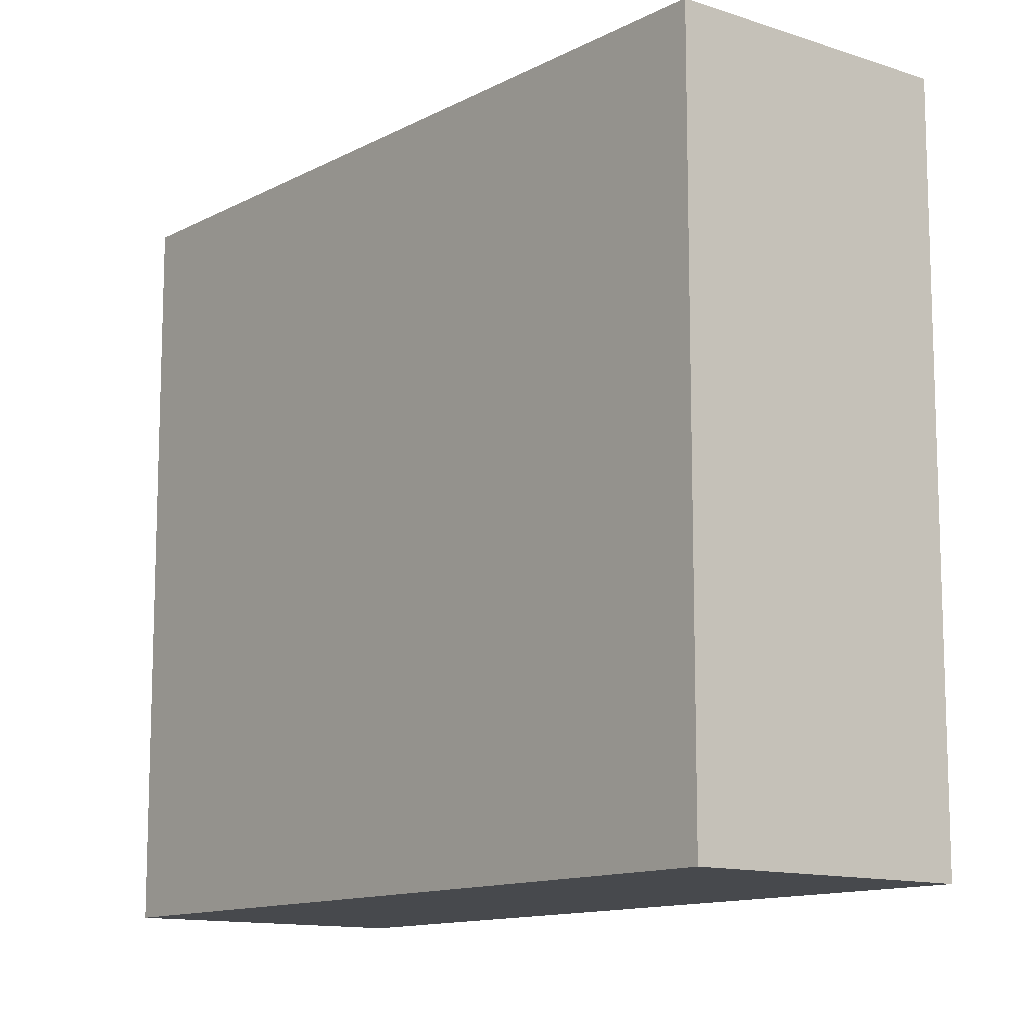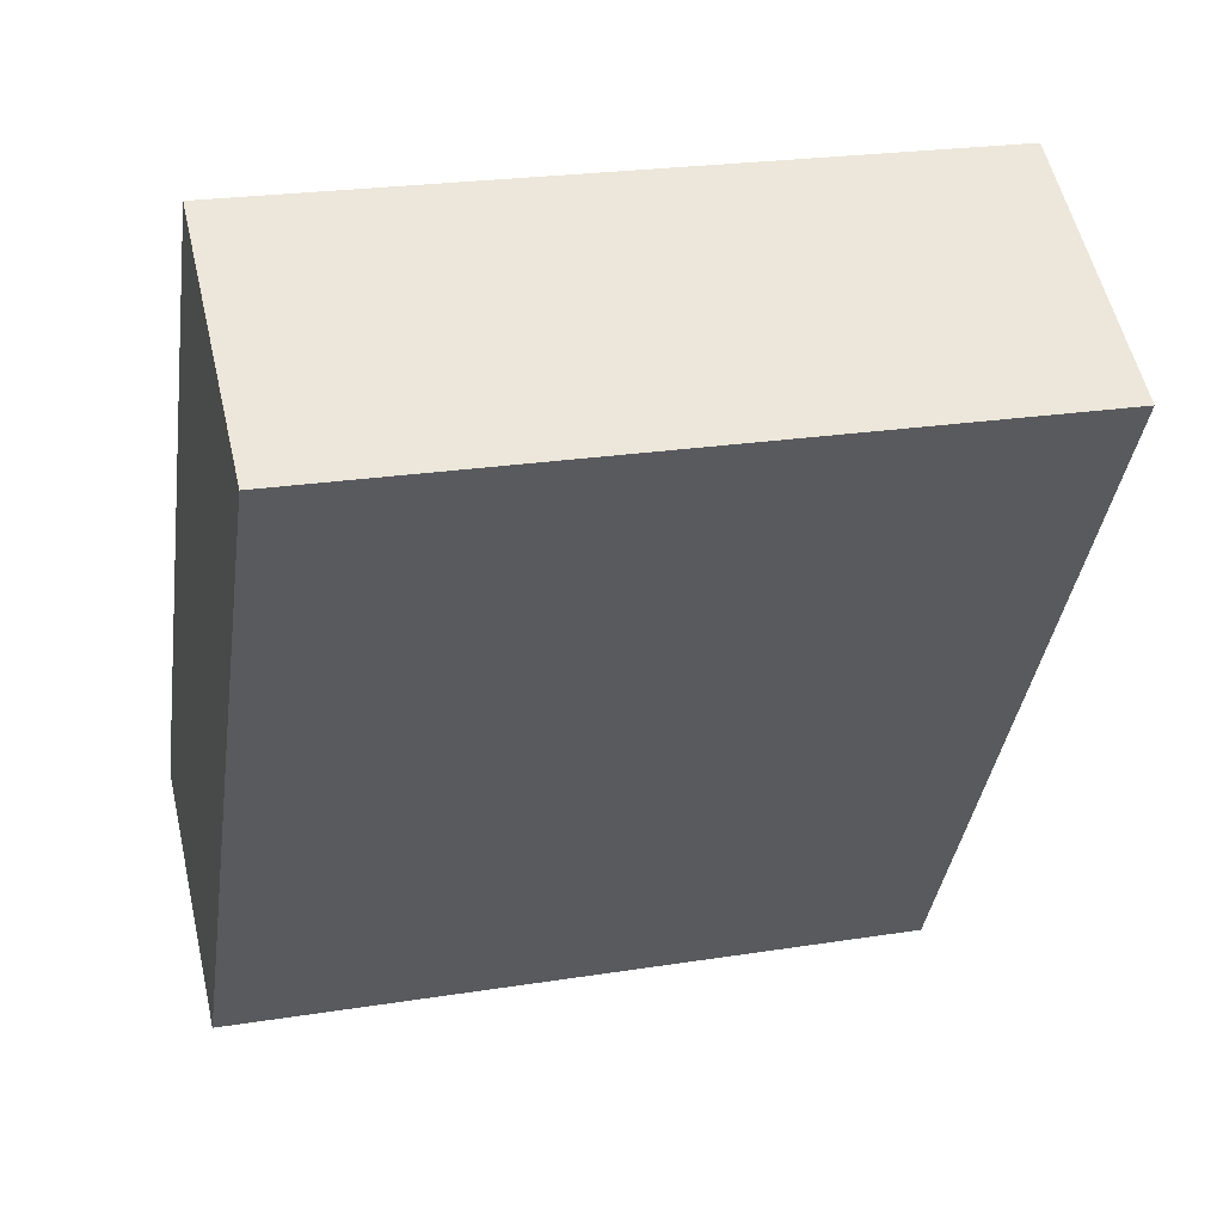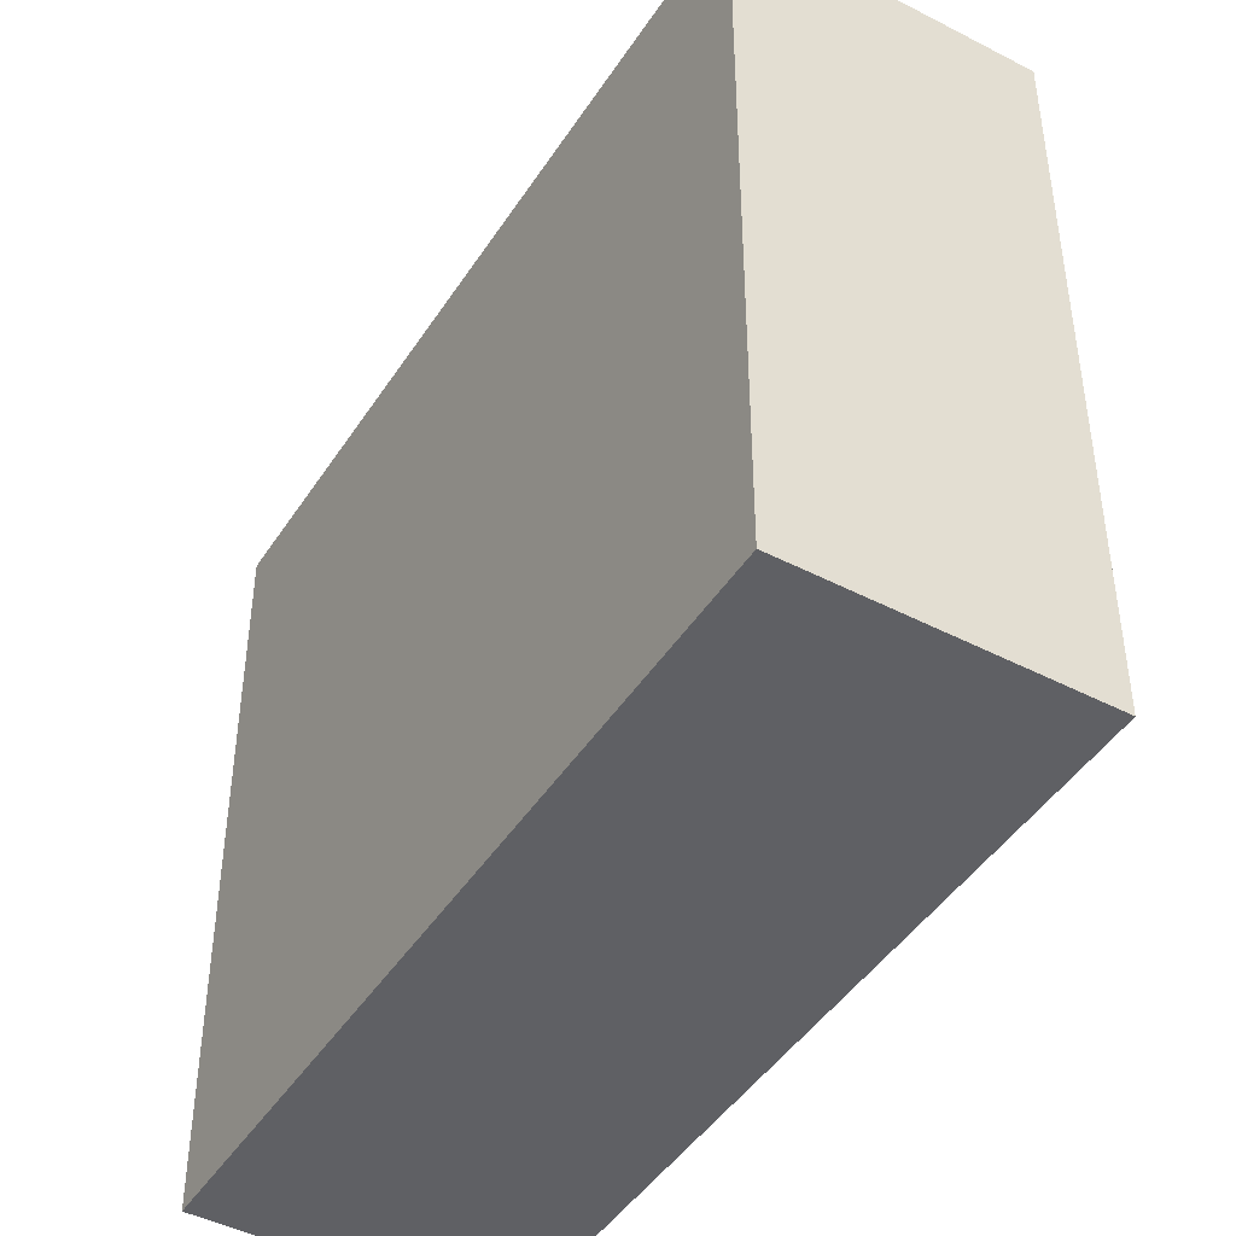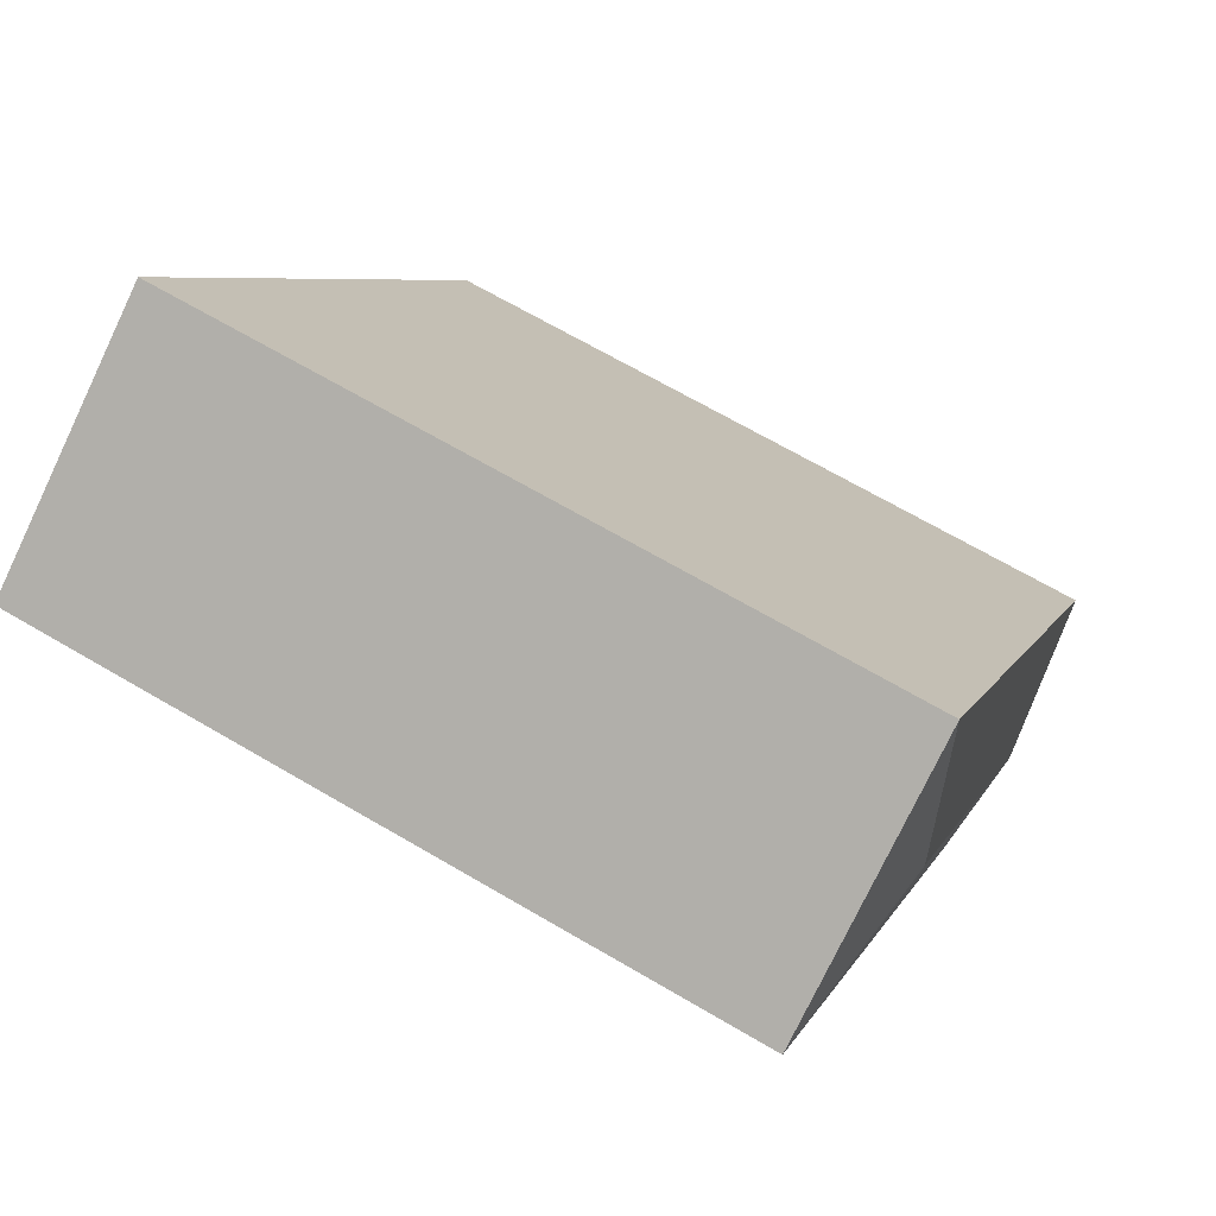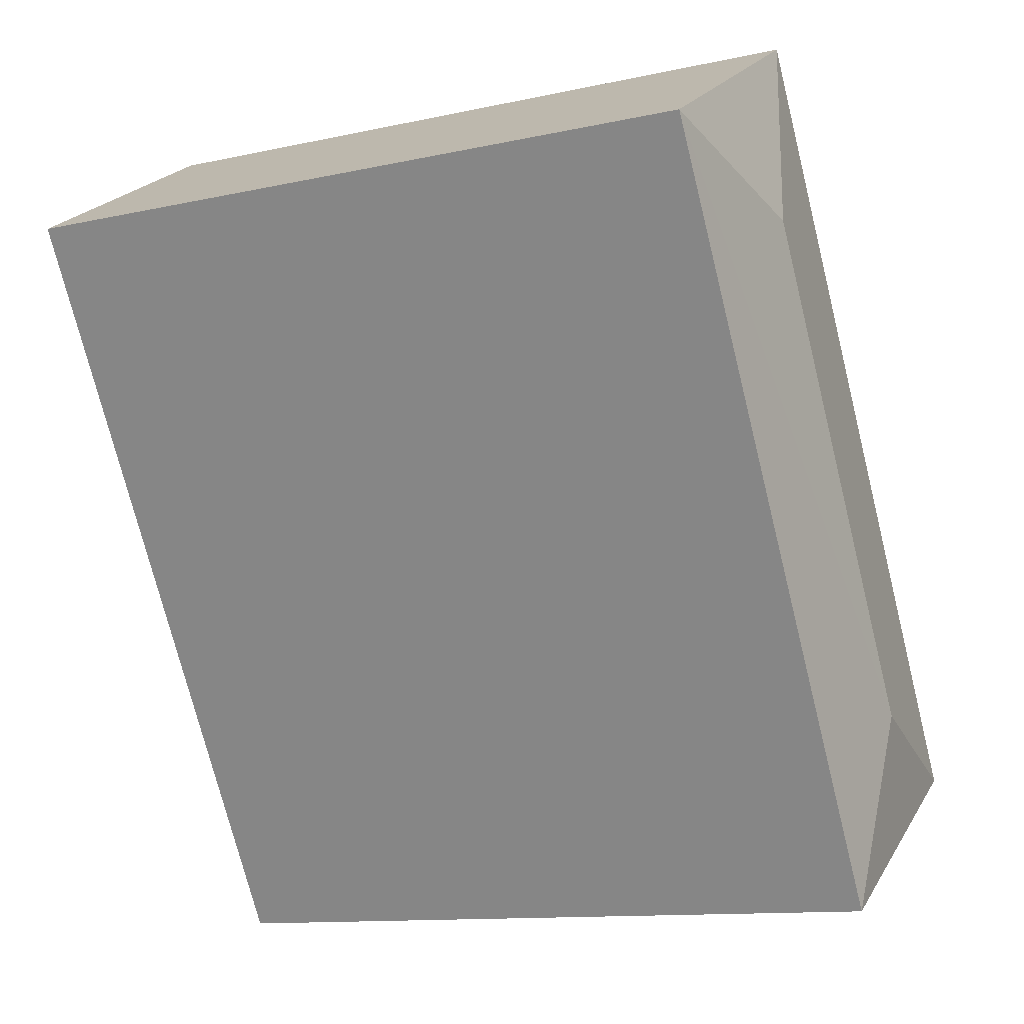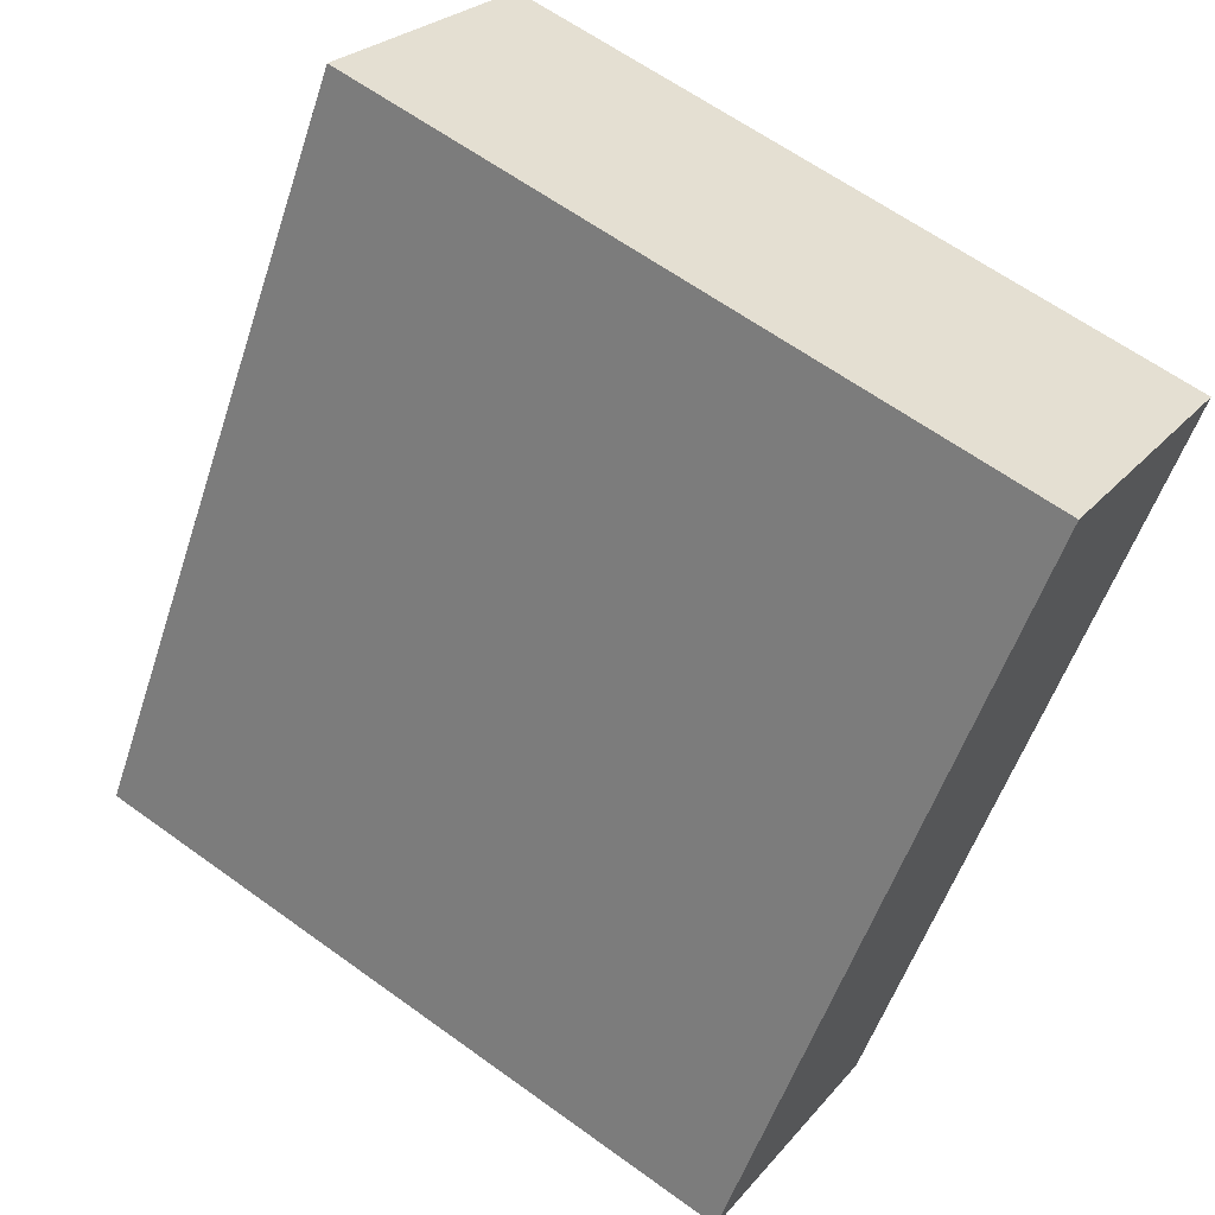
<metadata>
{"format":"obj","ext":"obj","renderer":"f3d","projection":"perspective","resolution":1024,"background":"white","views":[{"elev":-12.2,"azim":-7.5,"up":"+Y"},{"elev":23.1,"azim":74.8,"up":"+Z"},{"elev":-45.3,"azim":-179.7,"up":"+Y"},{"elev":68.7,"azim":120.3,"up":"+Z"},{"elev":-11.9,"azim":117.8,"up":"+Z"},{"elev":62.6,"azim":-53.7,"up":"+Z"}]}
</metadata>
<code>
v  1.786 6.605 0.436
v  6.024 6.418 4.907
v  2.23 6.417 -1.351
v  4.244 6.605 4.469
v  3.809 6.417 6.25
v  0 6.417 3.929e-16
v  0 0 0
v  3.809 -3.827e-16 6.25
v  6.024 -3.005e-16 4.907
v  2.23 8.272e-17 -1.351
g defaultobject
f 1 2 3
f 2 1 4
f 4 5 2
f 1 3 6
f 4 6 5
f 6 4 1
f 7 5 6
f 5 7 8
f 5 9 2
f 9 5 8
f 9 3 2
f 3 9 10
f 10 6 3
f 6 10 7
f 10 8 7
f 8 10 9

</code>
